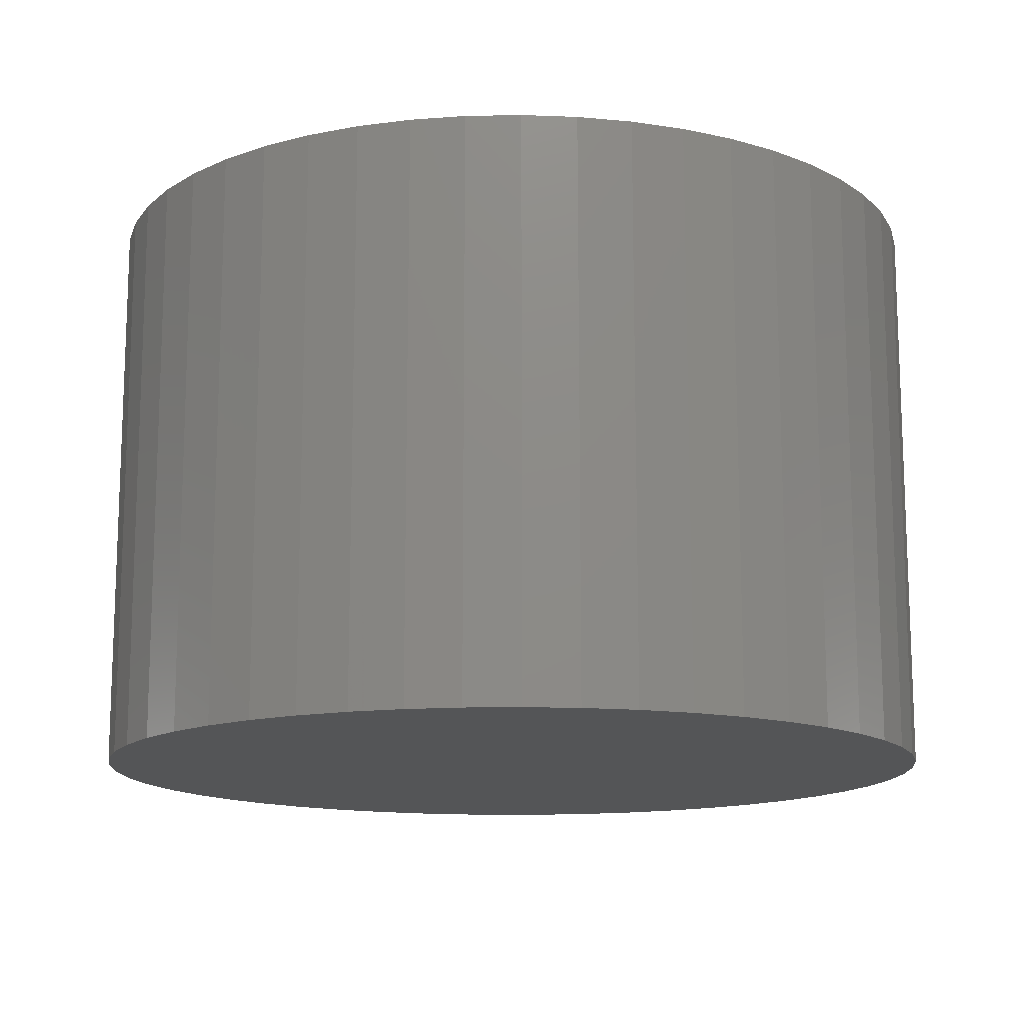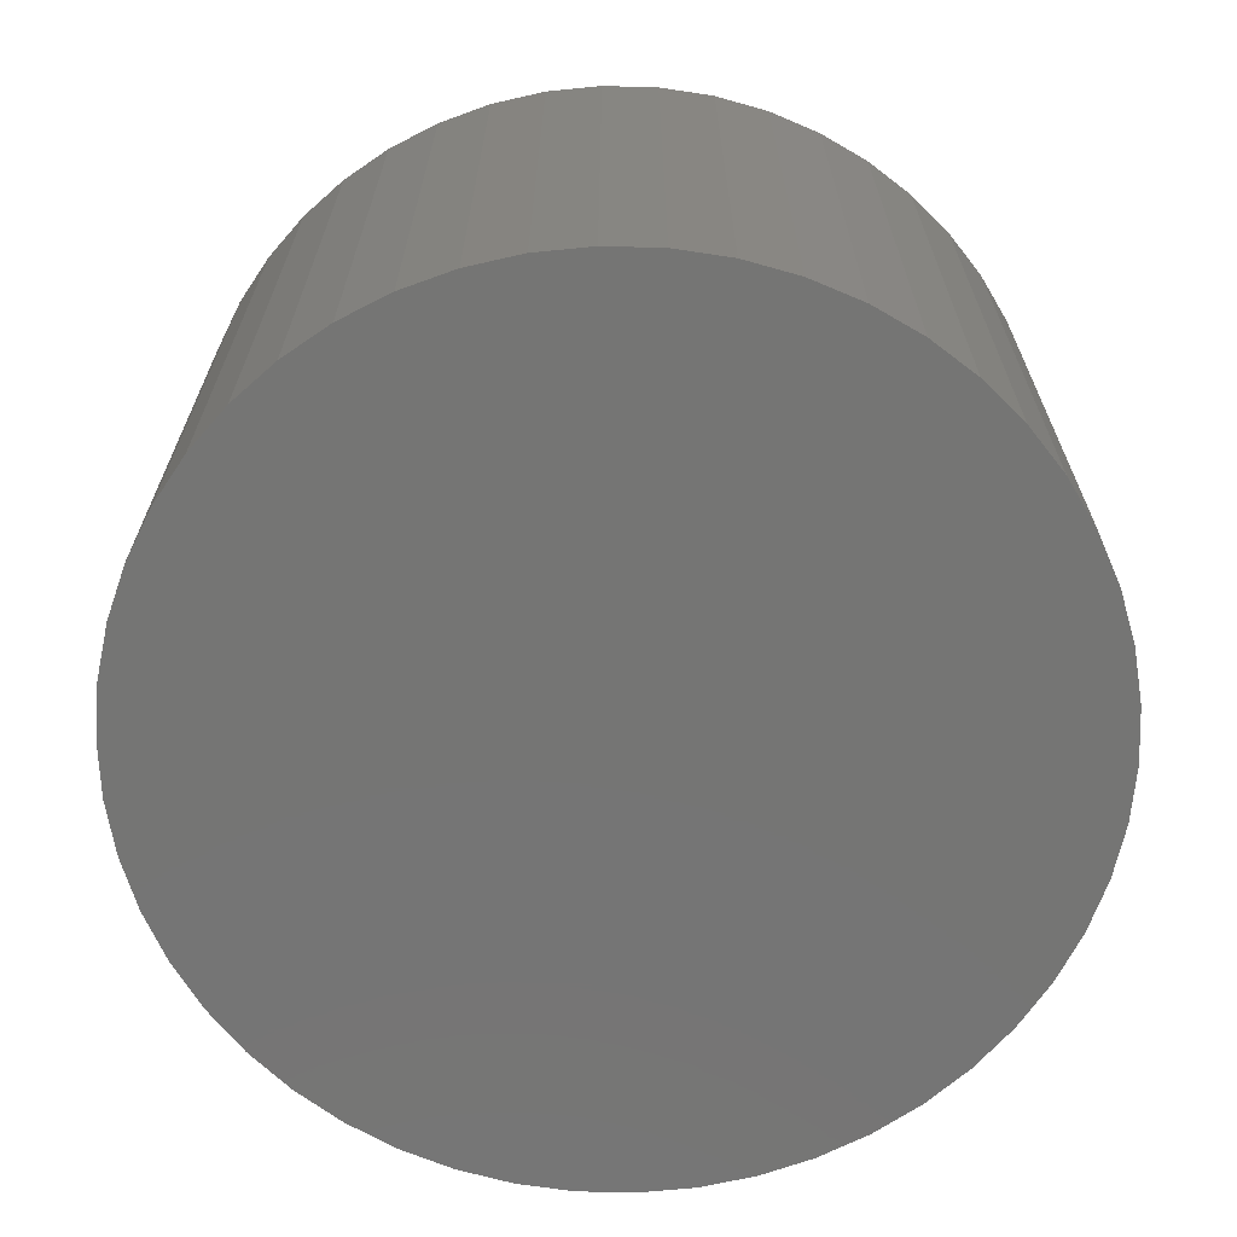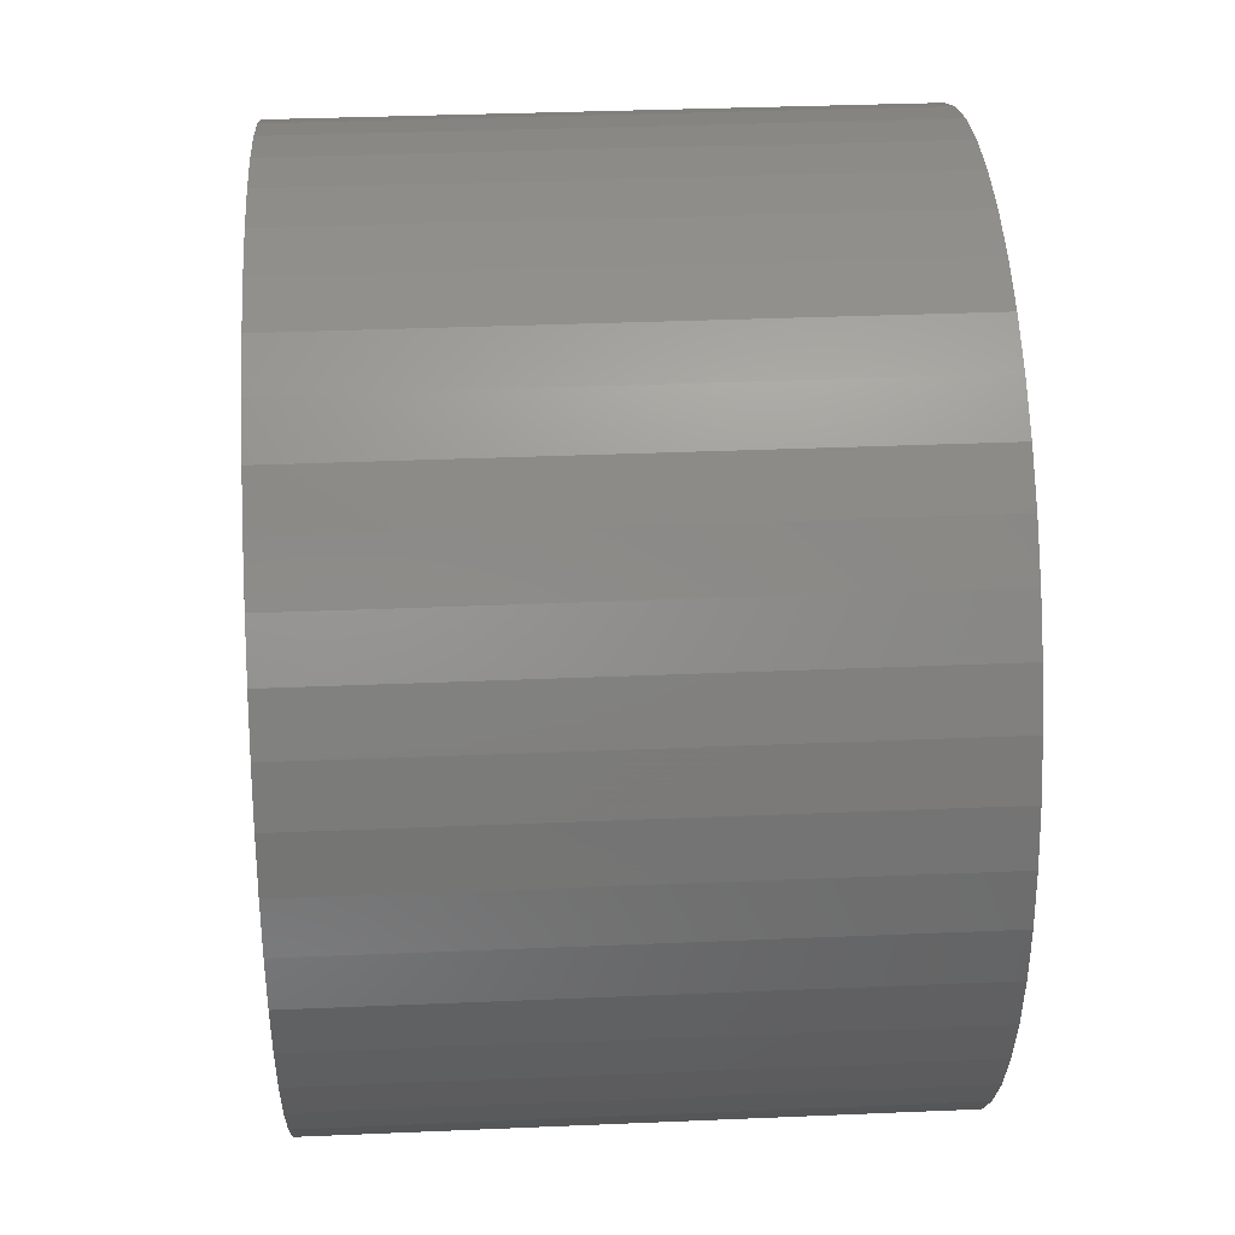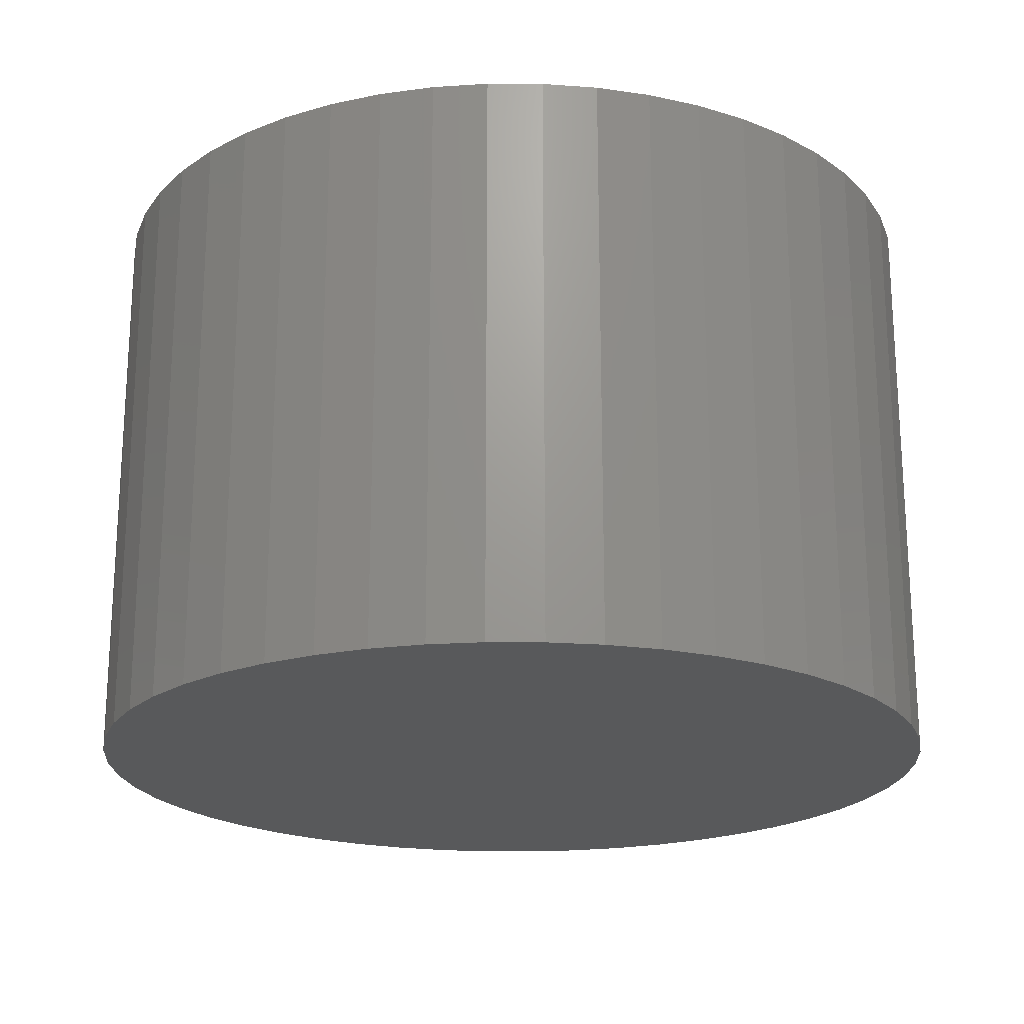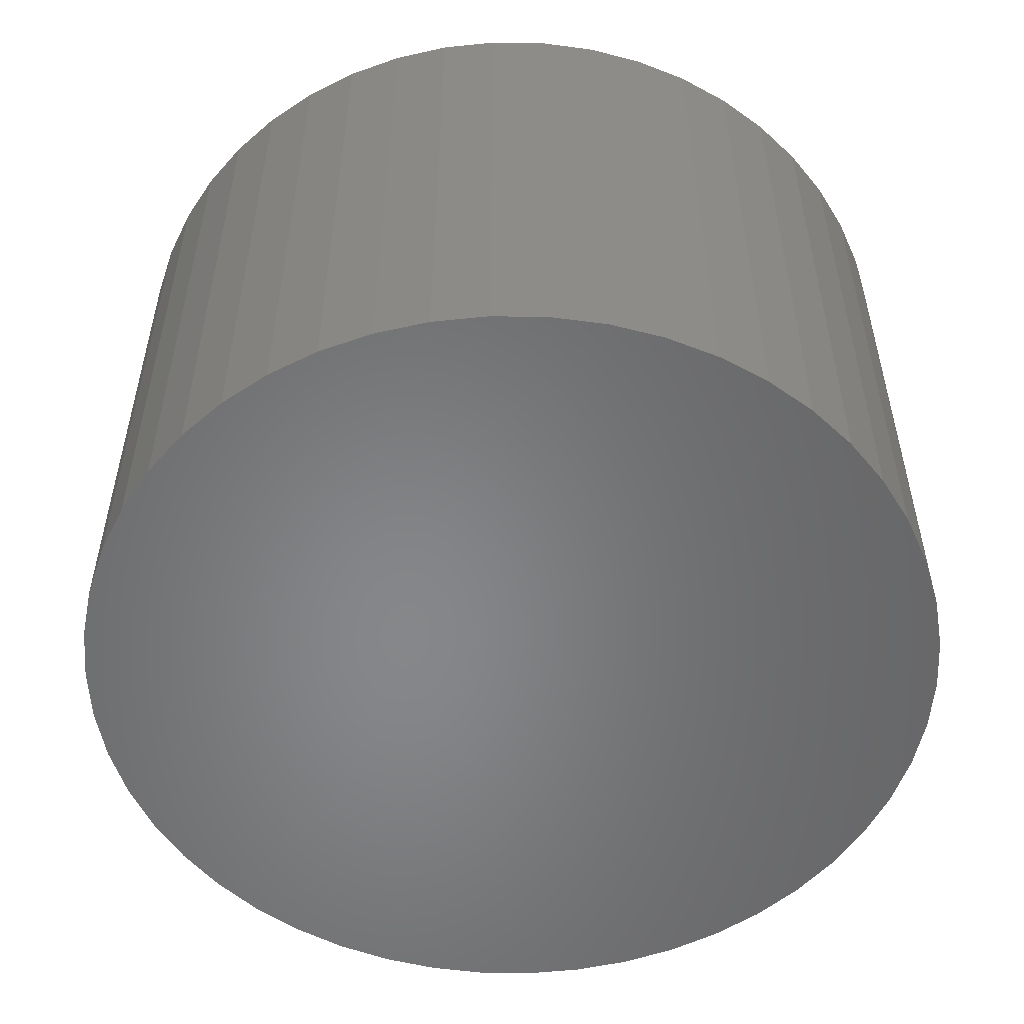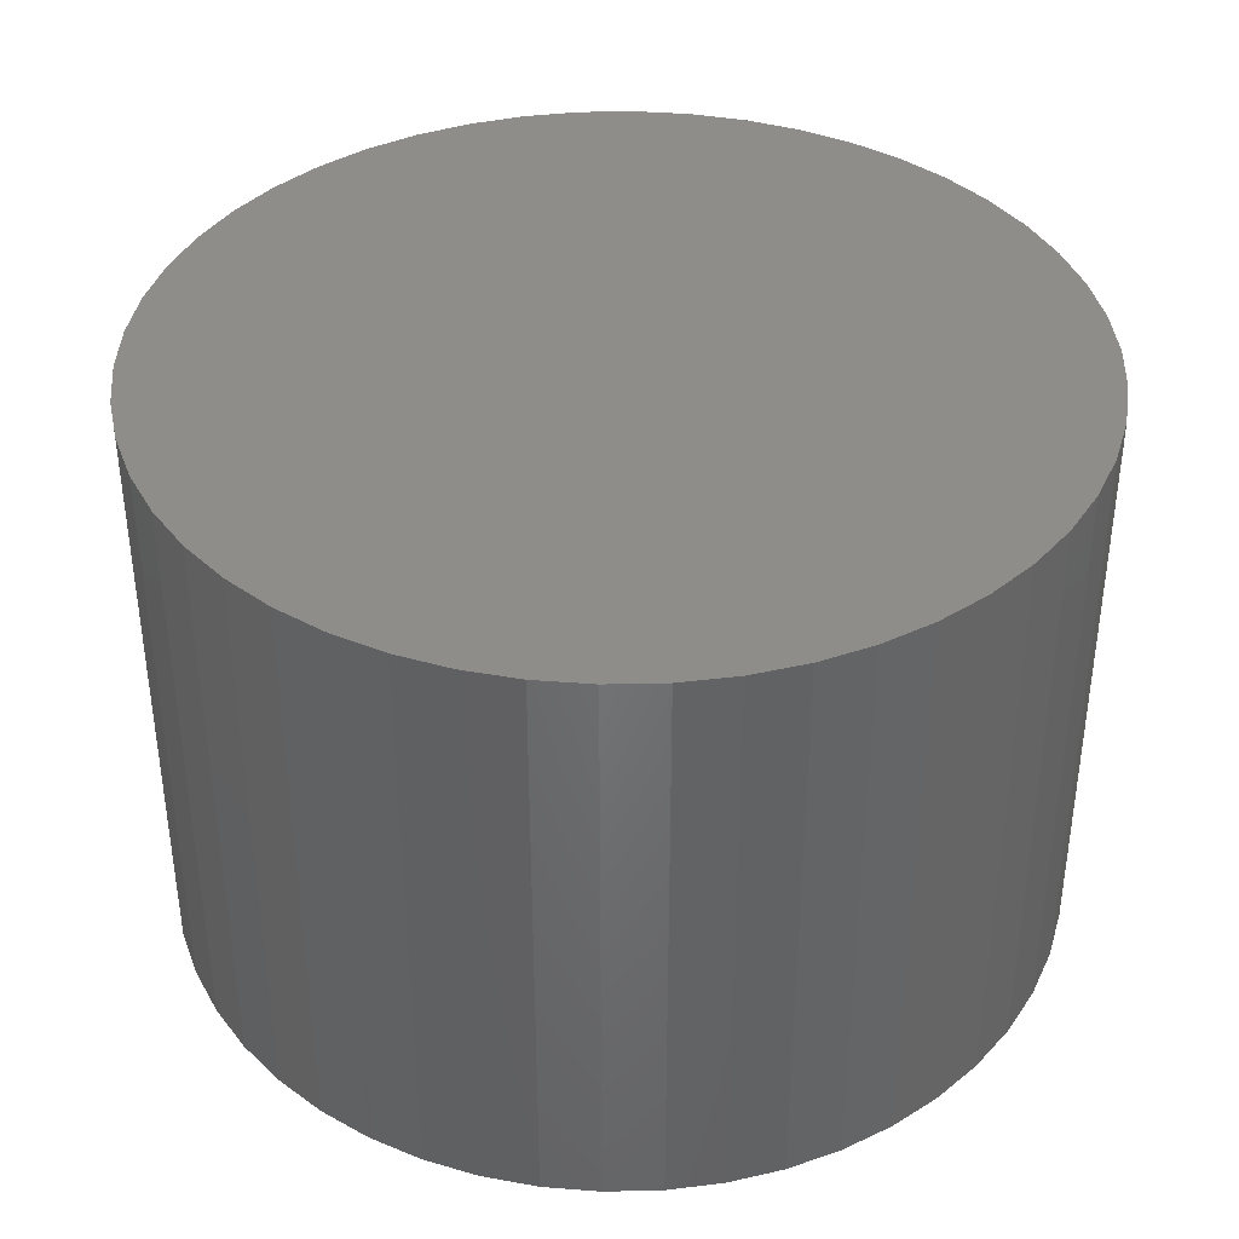
<metadata>
{"format":"stl","ext":"stl","renderer":"f3d","projection":"perspective","resolution":1024,"background":"white","views":[{"elev":-13.8,"azim":-48.0,"up":"+Z"},{"elev":-67.2,"azim":128.1,"up":"+Z"},{"elev":34.4,"azim":-93.3,"up":"+Y"},{"elev":-20.7,"azim":136.4,"up":"+Z"},{"elev":-53.7,"azim":135.9,"up":"+Z"},{"elev":39.0,"azim":-52.0,"up":"+Z"}]}
</metadata>
<code>
# stl→obj: 100 verts, 196 faces
v 11.25 0 7.5
v 11.16 1.41 -7.5
v 11.16 1.41 7.5
v 11.25 0 -7.5
v 10.9 2.798 -7.5
v 10.9 2.798 7.5
v -11.25 0 -7.5
v -11.16 1.41 7.5
v -11.16 1.41 -7.5
v -11.25 0 7.5
v 0.7064 11.23 -7.5
v -0.7064 11.23 7.5
v 0.7064 11.23 7.5
v -0.7064 11.23 -7.5
v 11.16 -1.41 -7.5
v 10.9 -2.798 -7.5
v 10.46 -4.141 -7.5
v 10.46 4.141 -7.5
v 9.858 -5.42 -7.5
v 9.858 5.42 -7.5
v 9.101 -6.613 -7.5
v 9.101 6.613 -7.5
v 8.201 -7.701 -7.5
v 8.201 7.701 -7.5
v 7.171 -8.668 -7.5
v 7.171 8.668 -7.5
v 6.028 -9.499 -7.5
v 6.028 9.499 -7.5
v 4.79 -10.18 -7.5
v 4.79 10.18 -7.5
v 3.476 -10.7 -7.5
v 3.476 10.7 -7.5
v 2.108 -11.05 -7.5
v 2.108 11.05 -7.5
v 0.7064 -11.23 -7.5
v -0.7064 -11.23 -7.5
v -2.108 -11.05 -7.5
v -2.108 11.05 -7.5
v -3.476 -10.7 -7.5
v -3.476 10.7 -7.5
v -4.79 -10.18 -7.5
v -4.79 10.18 -7.5
v -6.028 -9.499 -7.5
v -6.028 9.499 -7.5
v -7.171 -8.668 -7.5
v -7.171 8.668 -7.5
v -8.201 -7.701 -7.5
v -8.201 7.701 -7.5
v -9.101 -6.613 -7.5
v -9.101 6.613 -7.5
v -9.858 -5.42 -7.5
v -9.858 5.42 -7.5
v -10.46 -4.141 -7.5
v -10.46 4.141 -7.5
v -10.9 -2.798 -7.5
v -10.9 2.798 -7.5
v -11.16 -1.41 -7.5
v -8.201 7.701 7.5
v -7.171 8.668 7.5
v 11.16 -1.41 7.5
v 10.9 -2.798 7.5
v 10.46 4.141 7.5
v 10.46 -4.141 7.5
v 9.858 5.42 7.5
v 9.858 -5.42 7.5
v 9.101 6.613 7.5
v 9.101 -6.613 7.5
v 8.201 7.701 7.5
v 8.201 -7.701 7.5
v 7.171 8.668 7.5
v 7.171 -8.668 7.5
v 6.028 9.499 7.5
v 6.028 -9.499 7.5
v 4.79 10.18 7.5
v 4.79 -10.18 7.5
v 3.476 10.7 7.5
v 3.476 -10.7 7.5
v 2.108 11.05 7.5
v 2.108 -11.05 7.5
v 0.7064 -11.23 7.5
v -0.7064 -11.23 7.5
v -2.108 11.05 7.5
v -2.108 -11.05 7.5
v -3.476 10.7 7.5
v -3.476 -10.7 7.5
v -4.79 10.18 7.5
v -4.79 -10.18 7.5
v -6.028 9.499 7.5
v -6.028 -9.499 7.5
v -7.171 -8.668 7.5
v -8.201 -7.701 7.5
v -9.101 6.613 7.5
v -9.101 -6.613 7.5
v -9.858 5.42 7.5
v -9.858 -5.42 7.5
v -10.46 4.141 7.5
v -10.46 -4.141 7.5
v -10.9 2.798 7.5
v -10.9 -2.798 7.5
v -11.16 -1.41 7.5
f 1 2 3
f 2 1 4
f 3 5 6
f 5 3 2
f 7 8 9
f 8 7 10
f 11 12 13
f 12 11 14
f 15 2 4
f 16 2 15
f 16 5 2
f 17 5 16
f 17 18 5
f 19 18 17
f 19 20 18
f 21 20 19
f 21 22 20
f 23 22 21
f 23 24 22
f 25 24 23
f 25 26 24
f 27 26 25
f 27 28 26
f 29 28 27
f 29 30 28
f 31 30 29
f 31 32 30
f 33 32 31
f 33 34 32
f 35 34 33
f 35 11 34
f 36 11 35
f 36 14 11
f 37 14 36
f 37 38 14
f 39 38 37
f 39 40 38
f 41 40 39
f 41 42 40
f 43 42 41
f 43 44 42
f 45 44 43
f 45 46 44
f 47 46 45
f 47 48 46
f 49 48 47
f 49 50 48
f 51 50 49
f 51 52 50
f 53 52 51
f 53 54 52
f 55 54 53
f 55 56 54
f 57 56 55
f 57 9 56
f 9 57 7
f 46 58 59
f 58 46 48
f 3 60 1
f 6 60 3
f 6 61 60
f 62 61 6
f 62 63 61
f 64 63 62
f 64 65 63
f 66 65 64
f 66 67 65
f 68 67 66
f 68 69 67
f 70 69 68
f 70 71 69
f 72 71 70
f 72 73 71
f 74 73 72
f 74 75 73
f 76 75 74
f 76 77 75
f 78 77 76
f 78 79 77
f 13 79 78
f 13 80 79
f 12 80 13
f 12 81 80
f 82 81 12
f 82 83 81
f 84 83 82
f 84 85 83
f 86 85 84
f 86 87 85
f 88 87 86
f 88 89 87
f 59 89 88
f 59 90 89
f 58 90 59
f 58 91 90
f 92 91 58
f 92 93 91
f 94 93 92
f 94 95 93
f 96 95 94
f 96 97 95
f 98 97 96
f 98 99 97
f 8 99 98
f 8 100 99
f 100 8 10
f 40 86 84
f 86 40 42
f 62 20 64
f 20 62 18
f 30 76 74
f 76 30 32
f 26 72 70
f 72 26 28
f 54 94 52
f 94 54 96
f 38 84 82
f 84 38 40
f 67 19 65
f 19 67 21
f 63 16 61
f 16 63 17
f 35 79 80
f 79 35 33
f 31 75 77
f 75 31 29
f 24 70 68
f 70 24 26
f 64 22 66
f 22 64 20
f 32 78 76
f 78 32 34
f 50 58 48
f 58 50 92
f 56 96 54
f 96 56 98
f 42 88 86
f 88 42 44
f 14 82 12
f 82 14 38
f 60 4 1
f 4 60 15
f 29 73 75
f 73 29 27
f 53 99 55
f 99 53 97
f 57 10 7
f 10 57 100
f 36 80 81
f 80 36 35
f 6 18 62
f 18 6 5
f 66 24 68
f 24 66 22
f 34 13 78
f 13 34 11
f 28 74 72
f 74 28 30
f 52 92 50
f 92 52 94
f 9 98 56
f 98 9 8
f 44 59 88
f 59 44 46
f 25 69 71
f 69 25 23
f 65 17 63
f 17 65 19
f 61 15 60
f 15 61 16
f 41 85 87
f 85 41 39
f 47 90 91
f 90 47 45
f 49 95 51
f 95 49 93
f 33 77 79
f 77 33 31
f 27 71 73
f 71 27 25
f 69 21 67
f 21 69 23
f 37 81 83
f 81 37 36
f 47 93 49
f 93 47 91
f 51 97 53
f 97 51 95
f 55 100 57
f 100 55 99
f 43 87 89
f 87 43 41
f 45 89 90
f 89 45 43
f 39 83 85
f 83 39 37

</code>
